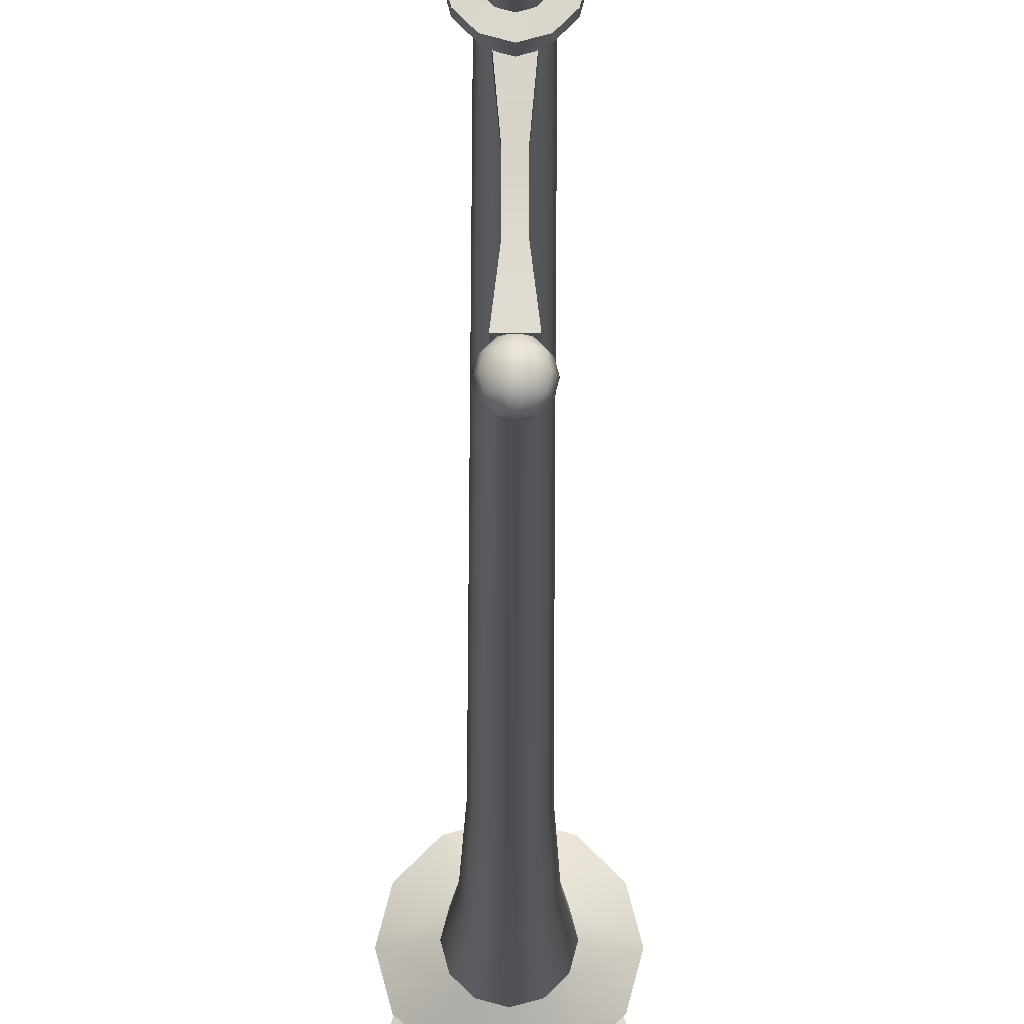
<metadata>
{"format":"obj","ext":"obj","renderer":"f3d","projection":"perspective","resolution":1024,"background":"white","views":[{"elev":-15.8,"azim":179.9,"up":"+Z"}]}
</metadata>
<code>
v 0.1289 0 -0.2233
v -0.1289 0 -0.2233
v -0.2578 0 0
v -0.1289 0 0.2233
v 0.1289 0 0.2233
v 0.2578 0 0
v 0.03419 7.135 -0.05922
v -0.03419 7.135 -0.05922
v -0.06838 7.135 0
v -0.03419 7.135 0.05922
v 0.03419 7.135 0.05922
v 0.06838 7.135 0
v 0.2598 1.01 0
v 0.1299 1.01 0.225
v -0.1299 1.01 0.225
v -0.2598 1.01 0
v -0.1299 1.01 -0.225
v 0.1299 1.01 -0.225
v -0.133 1.078 0
v -0.06648 1.078 -0.1151
v 0.06648 1.078 -0.1151
v 0.133 1.078 0
v 0.06648 1.078 0.1151
v -0.06648 1.078 0.1151
v 0.133 0.07265 0
v 0.06648 0.07265 0.1151
v -0.06648 0.07265 0.1151
v -0.133 0.07265 0
v -0.06648 0.07265 -0.1151
v 0.06648 0.07265 -0.1151
v 0.2578 0.02986 0
v 0.1289 0.02986 0.2233
v -0.1289 0.02986 0.2233
v -0.2578 0.02986 0
v -0.1289 0.02986 -0.2233
v 0.1289 0.02986 -0.2233
v 0.213 0.7477 0
v 0.1065 0.7477 0.1845
v -0.1065 0.7477 0.1845
v -0.213 0.7477 0
v -0.1065 0.7477 -0.1845
v 0.1065 0.7477 -0.1845
v 0 0 -0.2584
v 0 0.02986 -0.2584
v 0 0.07265 -0.1333
v 0 0.7477 -0.2135
v 0 1.01 -0.2604
v 0 1.078 -0.1333
v 0 7.135 -0.06853
v -0.2238 0 -0.1292
v -0.2238 0.02986 -0.1292
v -0.1154 0.07265 -0.06663
v -0.1849 0.7477 -0.1067
v -0.2255 1.01 -0.1302
v -0.1154 1.078 -0.06663
v -0.05935 7.135 -0.03426
v -0.2238 0 0.1292
v -0.2238 0.02986 0.1292
v -0.1154 0.07265 0.06663
v -0.1849 0.7477 0.1067
v -0.2255 1.01 0.1302
v -0.1154 1.078 0.06663
v -0.05935 7.135 0.03426
v 0 0 0.2584
v 0 0.02986 0.2584
v 0 0.07265 0.1333
v 0 0.7477 0.2135
v 0 1.01 0.2604
v 0 1.078 0.1333
v 0 7.135 0.06853
v 0.2238 0 0.1292
v 0.2238 0.02986 0.1292
v 0.1154 0.07265 0.06663
v 0.1849 0.7477 0.1067
v 0.2255 1.01 0.1302
v 0.1154 1.078 0.06663
v 0.05935 7.135 0.03426
v 0.2238 0 -0.1292
v 0.2238 0.02986 -0.1292
v 0.1154 0.07265 -0.06663
v 0.1849 0.7477 -0.1067
v 0.2255 1.01 -0.1302
v 0.1154 1.078 -0.06663
v 0.05935 7.135 -0.03426
v 0.0789 2.194 0
v 0.06848 2.194 0.03954
v 0.03945 2.194 0.06833
v 0 2.194 0.07907
v -0.03945 2.194 0.06833
v -0.06848 2.194 0.03954
v -0.0789 2.194 0
v -0.06848 2.194 -0.03954
v -0.03945 2.194 -0.06833
v 0 2.194 -0.07907
v 0.03945 2.194 -0.06833
v 0.06848 2.194 -0.03954
v -0.02888 6.777 0.05003
v -0.05014 6.777 0.02895
v -0.05777 6.777 0
v -0.05014 6.777 -0.02895
v -0.02888 6.777 -0.05003
v 0 6.777 -0.0579
v 0.02888 6.777 -0.05003
v 0.05014 6.777 -0.02895
v 0.05777 6.777 0
v 0.05014 6.777 0.02895
v 0.02888 6.777 0.05003
v 0 6.777 0.0579
v 0.04984 6.818 -0.02878
v 0.05743 6.818 0
v 0.04984 6.818 0.02878
v 0.02871 6.818 0.04973
v 0 6.818 0.05755
v -0.02871 6.818 0.04973
v -0.04984 6.818 0.02878
v -0.05743 6.818 0
v -0.04984 6.818 -0.02878
v -0.02871 6.818 -0.04973
v 0 6.818 -0.05755
v 0.02871 6.818 -0.04973
v -0.08791 6.778 0.05076
v -0.08761 6.819 0.05058
v -0.05074 6.778 0.08788
v -0.05057 6.819 0.08759
v -0.1015 6.778 0
v -0.1011 6.819 0
v -0.08791 6.778 -0.05076
v -0.08761 6.819 -0.05058
v -0.05074 6.778 -0.08788
v -0.05057 6.819 -0.08759
v 0 6.778 -0.1015
v 0 6.819 -0.1012
v 0.05074 6.778 -0.08788
v 0.05057 6.819 -0.08759
v 0.08761 6.819 -0.05058
v 0.08791 6.778 -0.05076
v 0.1015 6.778 0
v 0.1011 6.819 0
v 0.08791 6.778 0.05076
v 0.08761 6.819 0.05058
v 0.05074 6.778 0.08788
v 0.05057 6.819 0.08759
v 0 6.778 0.1015
v 0 6.819 0.1012
v 0.08415 1.493 0.04859
v 0.04848 1.493 0.08397
v 0 1.493 0.09717
v -0.04848 1.493 0.08397
v -0.08415 1.493 0.04859
v -0.09696 1.493 0
v -0.08415 1.493 -0.04859
v -0.04848 1.493 -0.08397
v 0 1.493 -0.09717
v 0.04848 1.493 -0.08397
v 0.08415 1.493 -0.04859
v 0.09696 1.493 0
v -0.1232 7.135 0.1232
v 0.1232 7.135 0.1232
v -0.1241 7.974 0.1241
v 0.1241 7.974 0.1241
v -0.1241 7.974 -0.1241
v 0.1241 7.974 -0.1241
v -0.1232 7.135 -0.1232
v 0.1232 7.135 -0.1232
v 0.2615 7.813 -0.2615
v -0.2615 7.813 -0.2615
v -0.2615 7.813 0.2615
v 0.2615 7.813 0.2615
v 0.1557 7.749 -0.2215
v -0.1557 7.749 -0.2215
v 0.06766 7.199 -0.1335
v -0.06766 7.199 -0.1335
v -0.1335 7.199 -0.06766
v -0.1335 7.199 0.06766
v -0.2215 7.749 0.1557
v -0.2215 7.749 -0.1557
v -0.06766 7.199 0.1335
v 0.06766 7.199 0.1335
v 0.1557 7.749 0.2215
v -0.1557 7.749 0.2215
v 0.1335 7.199 -0.06766
v 0.1335 7.199 0.06766
v 0.2215 7.749 -0.1557
v 0.2215 7.749 0.1557
v 0.1557 7.753 -0.1925
v -0.1557 7.753 -0.1925
v 0.07484 7.204 -0.1156
v -0.07484 7.204 -0.1156
v -0.1156 7.204 -0.07484
v -0.1156 7.204 0.07484
v -0.1925 7.753 0.1557
v -0.1925 7.753 -0.1557
v -0.07484 7.204 0.1156
v 0.07484 7.204 0.1156
v 0.1557 7.753 0.1925
v -0.1557 7.753 0.1925
v 0.1156 7.204 -0.07484
v 0.1156 7.204 0.07484
v 0.1925 7.753 -0.1557
v 0.1925 7.753 0.1557
v -0.1425 7.382 0.1425
v -0.1315 7.382 0.08272
v -0.1141 7.387 0.08538
v -0.08538 7.387 0.1141
v -0.08272 7.382 0.1315
v 0.1425 7.382 0.1425
v 0.08272 7.382 0.1315
v 0.08538 7.387 0.1141
v 0.1141 7.387 0.08538
v 0.1315 7.382 0.08272
v 0.1425 7.382 -0.1425
v 0.08272 7.382 -0.1315
v 0.08538 7.387 -0.1141
v 0.1141 7.387 -0.08538
v 0.1315 7.382 -0.08272
v -0.1425 7.382 -0.1425
v -0.08272 7.382 -0.1315
v -0.08538 7.387 -0.1141
v -0.1141 7.387 -0.08538
v -0.1315 7.382 -0.08272
v 0.184 7.622 -0.184
v 0.1086 7.59 -0.1608
v 0.1098 7.595 -0.1397
v 0.1397 7.595 -0.1098
v 0.1608 7.59 -0.1086
v -0.184 7.622 -0.184
v -0.1086 7.59 -0.1608
v -0.1098 7.595 -0.1397
v -0.1397 7.595 -0.1098
v -0.1608 7.59 -0.1086
v -0.184 7.622 0.184
v -0.1608 7.59 0.1086
v -0.1397 7.595 0.1098
v -0.1098 7.595 0.1397
v -0.1086 7.59 0.1608
v 0.184 7.622 0.184
v 0.1086 7.59 0.1608
v 0.1098 7.595 0.1397
v 0.1397 7.595 0.1098
v 0.1608 7.59 0.1086
v 0.1574 7.914 -0.1574
v -0.1574 7.914 -0.1574
v -0.1574 7.914 0.1574
v 0.1574 7.914 0.1574
v -0.06181 7.239 -0.06181
v 0.06181 7.239 -0.06181
v -0.06181 7.239 0.06181
v 0.06181 7.239 0.06181
v -0.03229 7.33 -0.03229
v 0.03229 7.33 -0.03229
v -0.03229 7.33 0.03229
v 0.03229 7.33 0.03229
v 0 7.974 0.07262
v 0.07262 7.974 0
v 0 8.218 0
v -0.07262 7.974 0
v 0 7.974 -0.07262
v -0.07262 8.058 0
v 0 8.058 0.07262
v 0.07262 8.058 0
v 0 8.058 -0.07262
v -0.02132 8.015 0
v 0 8.015 0.02132
v 0.02132 8.015 0
v 0 8.015 -0.02132
v -0.03621 6.575 0.4597
v 0.03621 6.575 0.4597
v -0.03621 6.634 0.4597
v 0.03621 6.634 0.4597
v -0.03621 6.634 -0.4597
v 0.03621 6.634 -0.4597
v -0.03621 6.575 -0.4597
v 0.03621 6.575 -0.4597
v -0.01935 6.622 0.1839
v 0.01935 6.622 0.1839
v 0.01935 6.586 0.1839
v -0.01935 6.586 0.1839
v -0.01935 6.586 -0.1839
v 0.01935 6.586 -0.1839
v 0.01935 6.622 -0.1839
v -0.01935 6.622 -0.1839
v -0.03621 6.634 0
v 0.03621 6.634 0
v 0.03621 6.575 0
v -0.03621 6.575 0
v -0.01953 6.622 0.3218
v 0.01953 6.622 0.3218
v 0.01953 6.586 0.3218
v -0.01953 6.586 0.3218
v -0.01953 6.586 -0.3218
v 0.01953 6.586 -0.3218
v 0.01953 6.622 -0.3218
v -0.01953 6.622 -0.3218
v 0.02485 6.619 0.4597
v 0.009493 6.63 0.4597
v -0.009493 6.63 0.4597
v -0.02485 6.619 0.4597
v -0.03072 6.601 0.4597
v -0.02485 6.583 0.4597
v -0.009493 6.572 0.4597
v 0.009493 6.572 0.4597
v 0.02485 6.583 0.4597
v 0.03072 6.601 0.4597
v 0.04304 6.632 0.4821
v 0.01644 6.652 0.4821
v -0.01644 6.652 0.4821
v -0.04304 6.632 0.4821
v -0.05321 6.601 0.4821
v -0.04304 6.57 0.4821
v -0.01644 6.55 0.4821
v 0.01644 6.55 0.4821
v 0.04304 6.57 0.4821
v 0.05321 6.601 0.4821
v 0.0497 6.637 0.5129
v 0.01898 6.66 0.5129
v -0.01898 6.66 0.5129
v -0.0497 6.637 0.5129
v -0.06144 6.601 0.5129
v -0.0497 6.565 0.5129
v -0.01898 6.543 0.5129
v 0.01898 6.543 0.5129
v 0.0497 6.565 0.5129
v 0.06144 6.601 0.5129
v 0.04304 6.632 0.5436
v 0.01644 6.652 0.5436
v -0.01644 6.652 0.5436
v -0.04304 6.632 0.5436
v -0.05321 6.601 0.5436
v -0.04304 6.57 0.5436
v -0.01644 6.55 0.5436
v 0.01644 6.55 0.5436
v 0.04304 6.57 0.5436
v 0.05321 6.601 0.5436
v 0.02485 6.619 0.5661
v 0.009493 6.63 0.5661
v -0.009493 6.63 0.5661
v -0.02485 6.619 0.5661
v -0.03072 6.601 0.5661
v -0.02485 6.583 0.5661
v -0.009493 6.572 0.5661
v 0.009493 6.572 0.5661
v 0.02485 6.583 0.5661
v 0.03072 6.601 0.5661
v 0 6.601 0.5743
v 0.02485 6.583 -0.4597
v 0.009493 6.572 -0.4597
v -0.009493 6.572 -0.4597
v -0.02485 6.583 -0.4597
v -0.03072 6.601 -0.4597
v -0.02485 6.619 -0.4597
v -0.009493 6.63 -0.4597
v 0.009493 6.63 -0.4597
v 0.02485 6.619 -0.4597
v 0.03072 6.601 -0.4597
v 0.04304 6.57 -0.4821
v 0.01644 6.55 -0.4821
v -0.01644 6.55 -0.4821
v -0.04304 6.57 -0.4821
v -0.05321 6.601 -0.4821
v -0.04304 6.632 -0.4821
v -0.01644 6.652 -0.4821
v 0.01644 6.652 -0.4821
v 0.04304 6.632 -0.4821
v 0.05321 6.601 -0.4821
v 0.0497 6.565 -0.5129
v 0.01898 6.543 -0.5129
v -0.01898 6.543 -0.5129
v -0.0497 6.565 -0.5129
v -0.06144 6.601 -0.5129
v -0.0497 6.637 -0.5129
v -0.01898 6.66 -0.5129
v 0.01898 6.66 -0.5129
v 0.0497 6.637 -0.5129
v 0.06144 6.601 -0.5129
v 0.04304 6.57 -0.5436
v 0.01644 6.55 -0.5436
v -0.01644 6.55 -0.5436
v -0.04304 6.57 -0.5436
v -0.05321 6.601 -0.5436
v -0.04304 6.632 -0.5436
v -0.01644 6.652 -0.5436
v 0.01644 6.652 -0.5436
v 0.04304 6.632 -0.5436
v 0.05321 6.601 -0.5436
v 0.02485 6.583 -0.5661
v 0.009493 6.572 -0.5661
v -0.009493 6.572 -0.5661
v -0.02485 6.583 -0.5661
v -0.03072 6.601 -0.5661
v -0.02485 6.619 -0.5661
v -0.009493 6.63 -0.5661
v 0.009493 6.63 -0.5661
v 0.02485 6.619 -0.5661
v 0.03072 6.601 -0.5661
v 0 6.601 -0.5743
f 1 43 44 36
f 2 50 51 35
f 3 57 58 34
f 4 64 65 33
f 5 71 72 32
f 6 78 79 31
f 14 75 76 23
f 15 68 69 24
f 16 61 62 19
f 17 54 55 20
f 18 47 48 21
f 13 82 83 22
f 20 55 151 152
f 21 48 153 154
f 22 83 155 156
f 23 76 145 146
f 24 69 147 148
f 19 62 149 150
f 26 73 74 38
f 27 66 67 39
f 28 59 60 40
f 29 52 53 41
f 30 45 46 42
f 25 80 81 37
f 32 72 73 26
f 33 65 66 27
f 34 58 59 28
f 35 51 52 29
f 36 44 45 30
f 31 79 80 25
f 38 74 75 14
f 39 67 68 15
f 40 60 61 16
f 41 53 54 17
f 42 46 47 18
f 37 81 82 13
f 43 2 35 44
f 45 44 35 29
f 46 45 29 41
f 47 46 41 17
f 48 47 17 20
f 153 48 20 152
f 50 3 34 51
f 52 51 34 28
f 53 52 28 40
f 54 53 40 16
f 55 54 16 19
f 151 55 19 150
f 57 4 33 58
f 59 58 33 27
f 60 59 27 39
f 61 60 39 15
f 62 61 15 24
f 149 62 24 148
f 64 5 32 65
f 66 65 32 26
f 67 66 26 38
f 68 67 38 14
f 69 68 14 23
f 147 69 23 146
f 71 6 31 72
f 73 72 31 25
f 74 73 25 37
f 75 74 37 13
f 76 75 13 22
f 156 145 76 22
f 78 1 36 79
f 80 79 36 30
f 81 80 30 42
f 82 81 42 18
f 83 82 18 21
f 155 83 21 154
f 106 86 85 105
f 87 86 106 107
f 108 88 87 107
f 89 88 108 97
f 98 90 89 97
f 91 90 98 99
f 100 92 91 99
f 93 92 100 101
f 102 94 93 101
f 95 94 102 103
f 104 96 95 103
f 85 96 104 105
f 122 121 123 124
f 125 121 122 126
f 128 127 125 126
f 129 127 128 130
f 132 131 129 130
f 133 131 132 134
f 134 135 136 133
f 137 136 135 138
f 140 139 137 138
f 141 139 140 142
f 144 143 141 142
f 123 143 144 124
f 110 109 84 12
f 77 111 110 12
f 112 111 77 11
f 70 113 112 11
f 114 113 70 10
f 63 115 114 10
f 116 115 63 9
f 56 117 116 9
f 118 117 56 8
f 49 119 118 8
f 120 119 49 7
f 84 109 120 7
f 98 97 123 121
f 114 115 122 124
f 99 98 121 125
f 115 116 126 122
f 100 99 125 127
f 116 117 128 126
f 101 100 127 129
f 117 118 130 128
f 102 101 129 131
f 118 119 132 130
f 103 102 131 133
f 119 120 134 132
f 120 109 135 134
f 104 103 133 136
f 105 104 136 137
f 109 110 138 135
f 106 105 137 139
f 110 111 140 138
f 107 106 139 141
f 111 112 142 140
f 108 107 141 143
f 112 113 144 142
f 97 108 143 123
f 113 114 124 144
f 146 145 86 87
f 88 147 146 87
f 148 147 88 89
f 90 149 148 89
f 150 149 90 91
f 92 151 150 91
f 152 151 92 93
f 94 153 152 93
f 154 153 94 95
f 96 155 154 95
f 156 155 96 85
f 86 145 156 85
f 243 244 160 159
f 159 160 162 161
f 161 162 241 242
f 163 164 158 157
f 244 241 162 160
f 242 243 159 161
f 166 165 169 170
f 165 221 222 169
f 164 163 172 171
f 163 216 217 172
f 163 157 174 173
f 157 201 202 174
f 167 166 176 175
f 220 216 163 173
f 157 158 178 177
f 158 206 207 178
f 168 167 180 179
f 205 201 157 177
f 158 164 181 182
f 225 221 165 183
f 165 168 184 183
f 210 206 158 182
f 170 169 185 186
f 169 222 223 185
f 171 172 188 187
f 172 217 218 188
f 173 174 190 189
f 174 202 203 190
f 175 176 192 191
f 220 173 189 219
f 177 178 194 193
f 178 207 208 194
f 179 180 195
f 205 177 193 204
f 182 181 197 198
f 225 183 199 224
f 183 184 200 199
f 210 182 198 209
f 188 218 219 189
f 185 223 224 199
f 190 203 204 193
f 194 208 209 198
f 250 249 251 252
f 195 185 199 200
f 201 231 232 202
f 203 202 232 233
f 204 203 233 234
f 235 205 204 234
f 235 231 201 205
f 206 236 237 207
f 208 207 237 238
f 209 208 238 239
f 240 210 209 239
f 240 236 206 210
f 211 164 171 212
f 213 212 171 187
f 214 213 187 197
f 181 215 214 197
f 164 211 215 181
f 216 226 227 217
f 218 217 227 228
f 219 218 228 229
f 230 220 219 229
f 230 226 216 220
f 221 211 212 222
f 223 222 212 213
f 224 223 213 214
f 215 225 224 214
f 215 211 221 225
f 226 166 170 227
f 228 227 170 186
f 229 228 186 192
f 176 230 229 192
f 166 226 230 176
f 231 167 175 232
f 233 232 175 191
f 234 233 191 196
f 180 235 234 196
f 167 231 235 180
f 236 168 179 237
f 238 237 179 195
f 239 238 195 200
f 184 240 239 200
f 168 236 240 184
f 242 241 165 166
f 166 167 243 242
f 167 168 244 243
f 168 165 241 244
f 187 188 245 246
f 188 189 245
f 189 190 247 245
f 190 193 247
f 193 194 248 247
f 194 198 248
f 198 197 246 248
f 197 187 246
f 246 245 249 250
f 245 247 251 249
f 247 248 252 251
f 248 246 250 252
f 259 260 255
f 255 261 258
f 260 261 255
f 258 259 255
f 262 263 259 258
f 263 264 260 259
f 264 265 261 260
f 258 261 265 262
f 256 253 263 262
f 253 254 264 263
f 254 257 265 264
f 262 265 257 256
f 266 267 269 268
f 280 281 282 283
f 270 271 273 272
f 285 278 279 284
f 284 279 280 283
f 281 278 285 282
f 286 287 275 274
f 288 276 275 287
f 277 276 288 289
f 274 277 289 286
f 290 291 279 278
f 280 279 291 292
f 281 280 292 293
f 293 290 278 281
f 283 282 274 275
f 276 284 283 275
f 277 285 284 276
f 282 285 277 274
f 268 269 287 286
f 267 288 287 269
f 289 288 267 266
f 286 289 266 268
f 272 273 291 290
f 292 291 273 271
f 293 292 271 270
f 272 290 293 270
f 294 295 305 304
f 295 296 306 305
f 296 297 307 306
f 297 298 308 307
f 298 299 309 308
f 299 300 310 309
f 300 301 311 310
f 301 302 312 311
f 302 303 313 312
f 303 294 304 313
f 304 305 315 314
f 305 306 316 315
f 306 307 317 316
f 307 308 318 317
f 308 309 319 318
f 309 310 320 319
f 310 311 321 320
f 311 312 322 321
f 312 313 323 322
f 313 304 314 323
f 314 315 325 324
f 315 316 326 325
f 316 317 327 326
f 317 318 328 327
f 318 319 329 328
f 319 320 330 329
f 320 321 331 330
f 321 322 332 331
f 322 323 333 332
f 323 314 324 333
f 324 325 335 334
f 325 326 336 335
f 326 327 337 336
f 327 328 338 337
f 328 329 339 338
f 329 330 340 339
f 330 331 341 340
f 331 332 342 341
f 332 333 343 342
f 333 324 334 343
f 334 335 344
f 335 336 344
f 336 337 344
f 337 338 344
f 338 339 344
f 339 340 344
f 340 341 344
f 341 342 344
f 342 343 344
f 343 334 344
f 345 346 356 355
f 346 347 357 356
f 347 348 358 357
f 348 349 359 358
f 349 350 360 359
f 350 351 361 360
f 351 352 362 361
f 352 353 363 362
f 353 354 364 363
f 354 345 355 364
f 355 356 366 365
f 356 357 367 366
f 357 358 368 367
f 358 359 369 368
f 359 360 370 369
f 360 361 371 370
f 361 362 372 371
f 362 363 373 372
f 363 364 374 373
f 364 355 365 374
f 365 366 376 375
f 366 367 377 376
f 367 368 378 377
f 368 369 379 378
f 369 370 380 379
f 370 371 381 380
f 371 372 382 381
f 372 373 383 382
f 373 374 384 383
f 374 365 375 384
f 375 376 386 385
f 376 377 387 386
f 377 378 388 387
f 378 379 389 388
f 379 380 390 389
f 380 381 391 390
f 381 382 392 391
f 382 383 393 392
f 383 384 394 393
f 384 375 385 394
f 385 386 395
f 386 387 395
f 387 388 395
f 388 389 395
f 389 390 395
f 390 391 395
f 391 392 395
f 392 393 395
f 393 394 395
f 394 385 395
f 195 180 196
f 196 186 185 195
f 186 196 191 192

</code>
